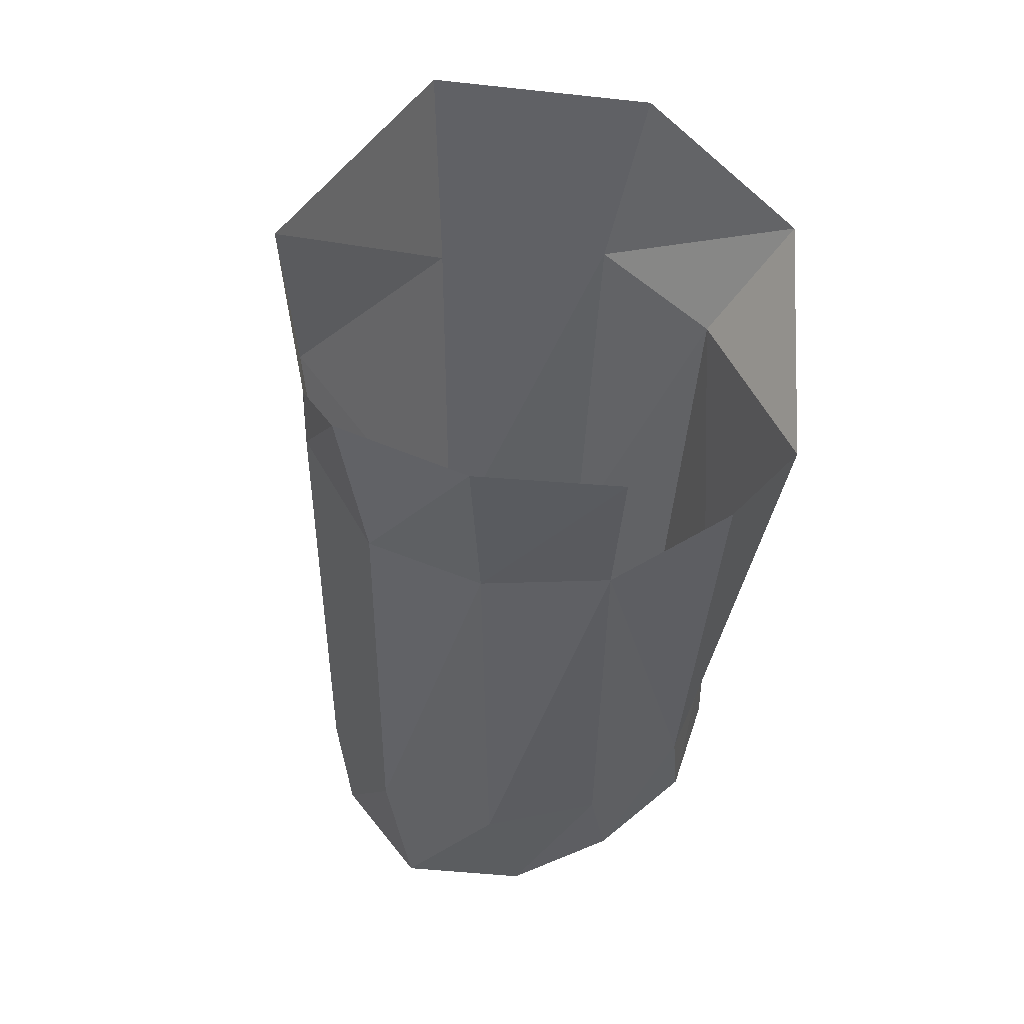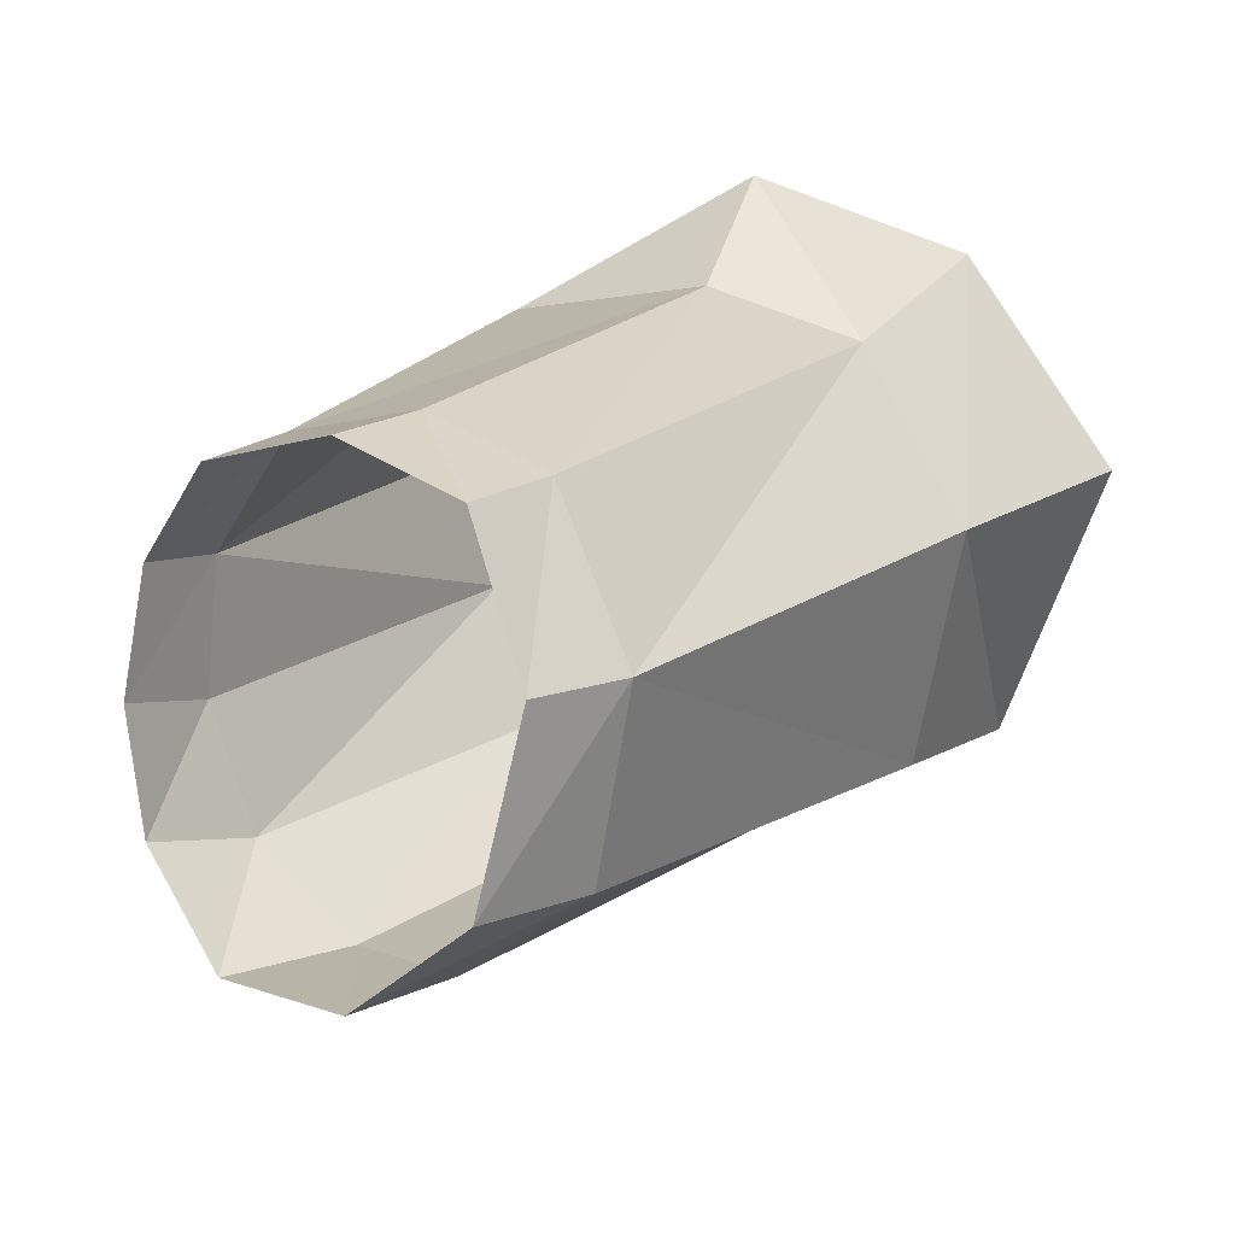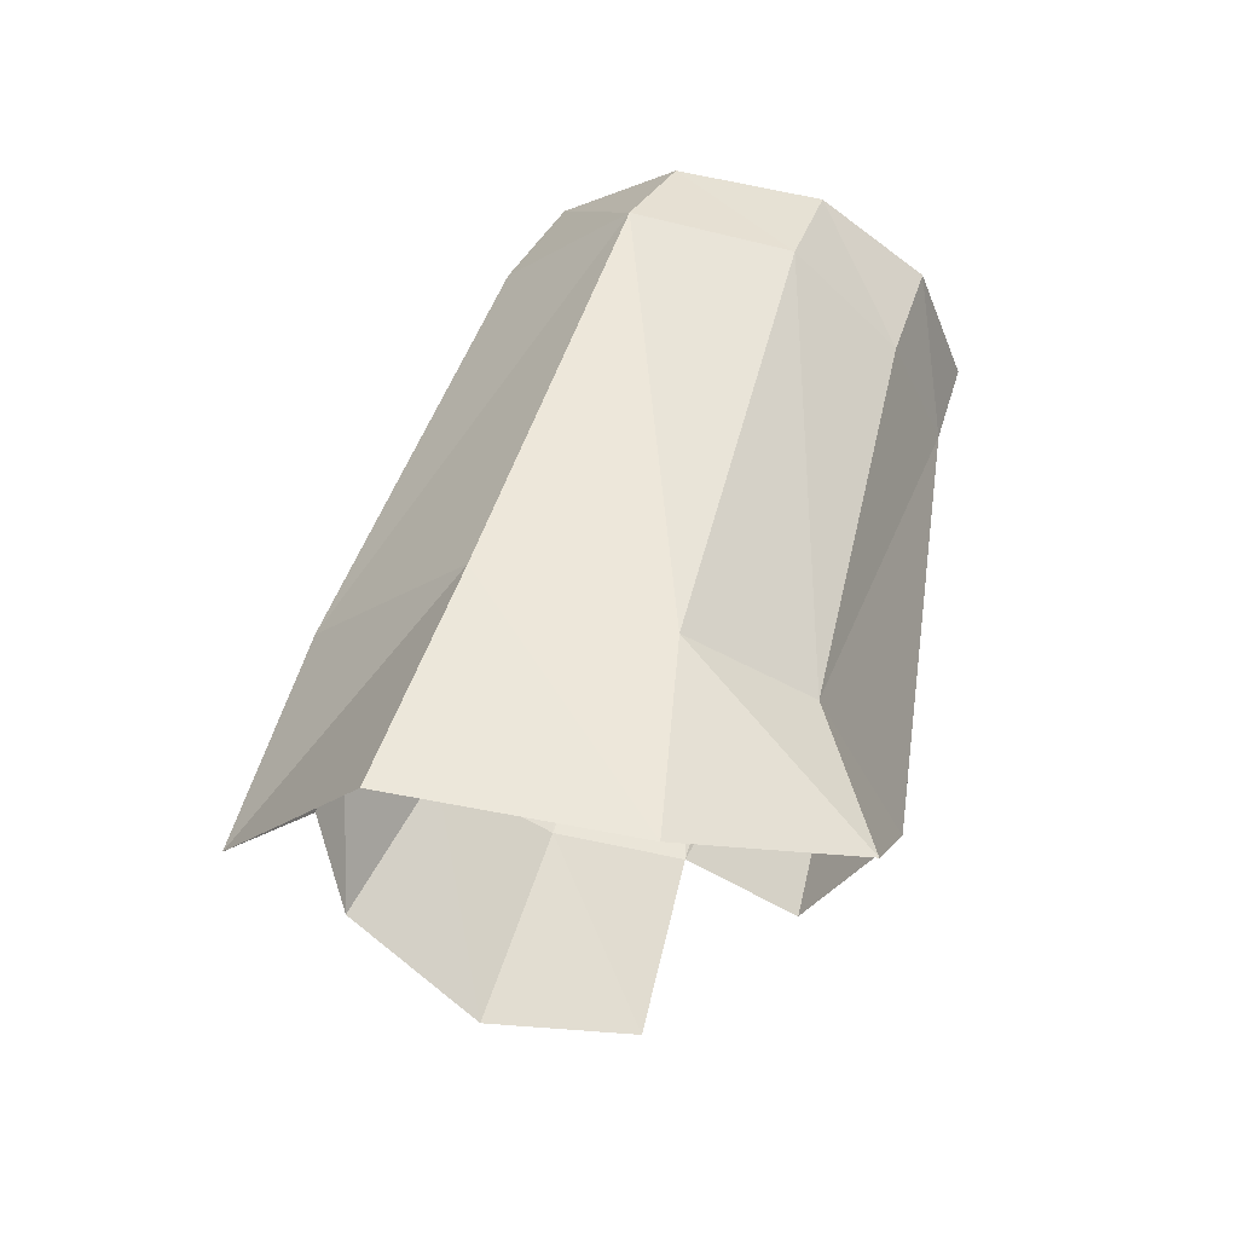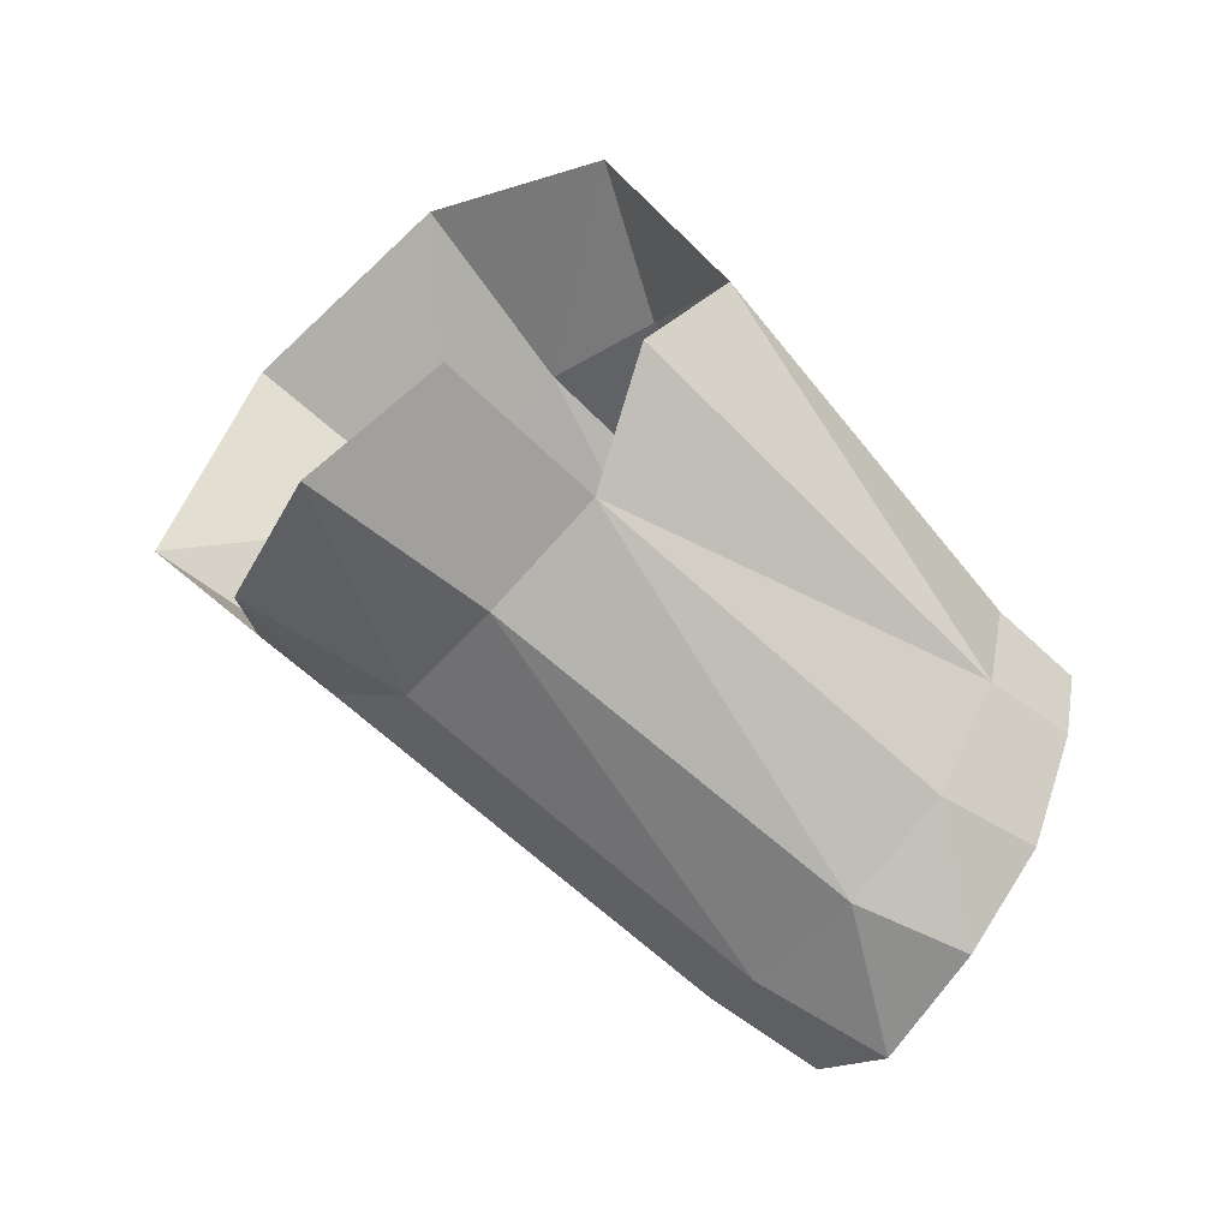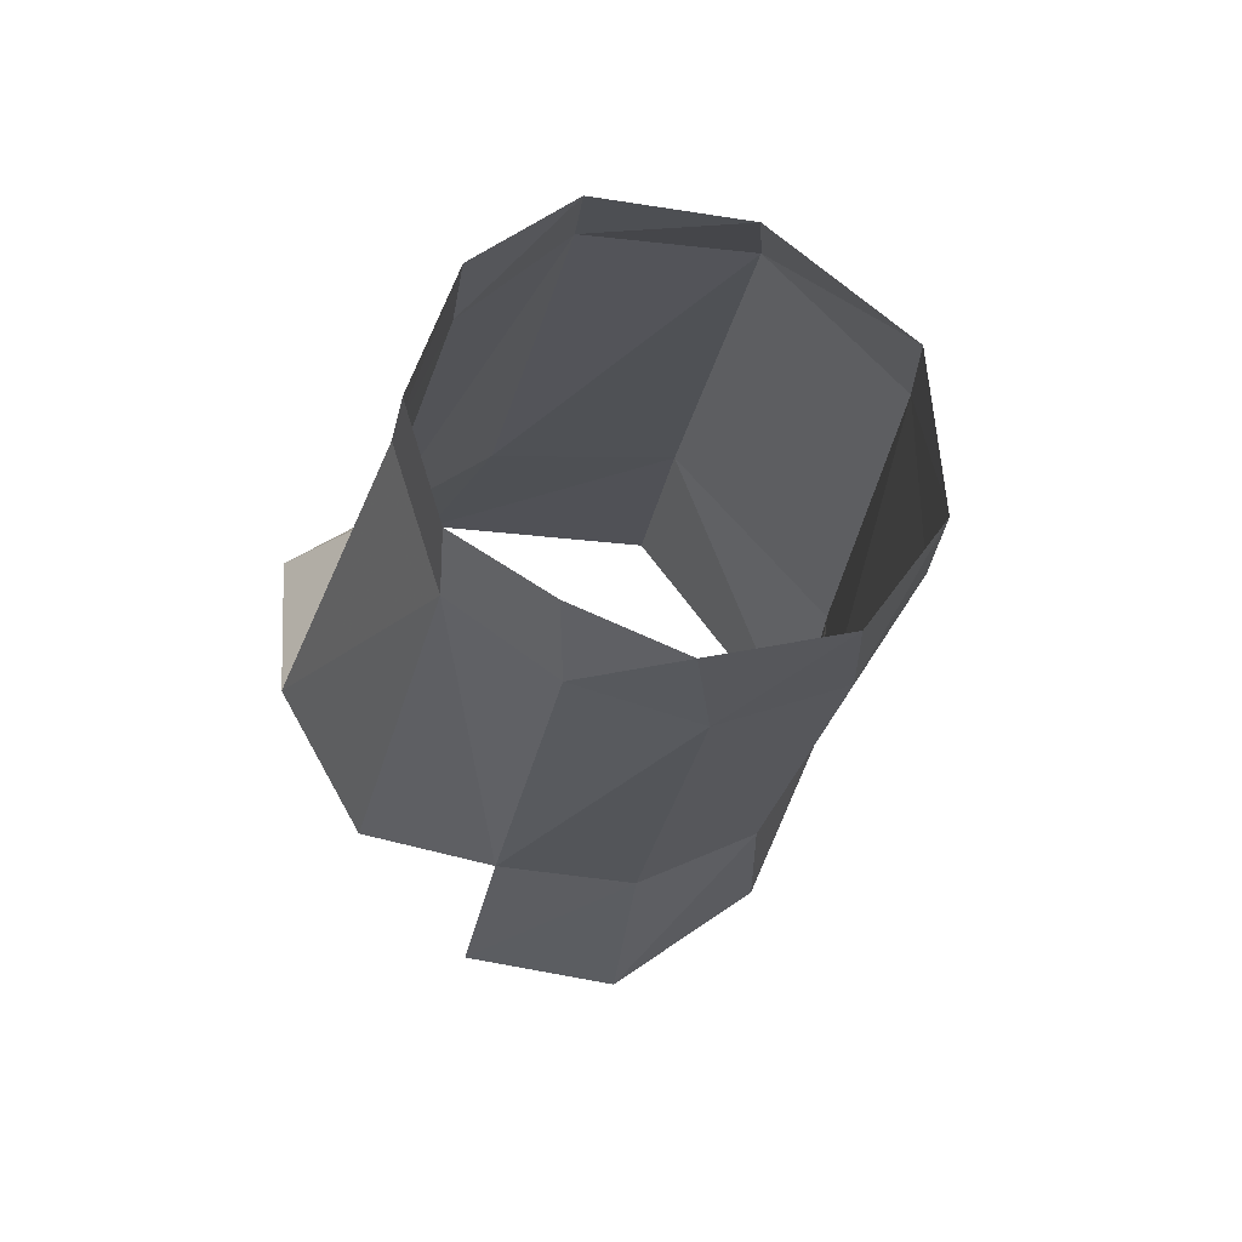
<metadata>
{"format":"obj","ext":"obj","renderer":"f3d","projection":"perspective","resolution":1024,"background":"white","views":[{"elev":-45.1,"azim":-52.3,"up":"+Y"},{"elev":-32.2,"azim":140.7,"up":"+Z"},{"elev":53.6,"azim":-34.8,"up":"+Y"},{"elev":-77.8,"azim":-2.9,"up":"+Y"},{"elev":-22.8,"azim":118.9,"up":"+Y"}]}
</metadata>
<code>
v 0.004115 0.006855 0.009192
v -0.01099 0.002279 -0.004984
v -0.00841 0.01067 0.000443
v -0.002277 0.01047 0.006778
v 0.01961 -0.004883 -0.01208
v 0.02079 -0.002368 -0.008815
v 0.02026 0.006667 -0.00894
v 0.01768 0.009632 -0.01167
v 0.01486 0.008768 -0.01643
v 0.01509 0.01012 -0.009873
v 0.01731 0.006726 -0.006721
v 0.006212 0.006654 0.003476
v 0.002613 0.0101 0.000884
v -0.007162 -0.005269 -0.004861
v -0.004729 -0.008805 -0.000324
v 0.001215 -0.00715 -0.00452
v -0.001484 -0.005093 -0.007904
v 0.02154 0.001829 -0.007763
v 0.01051 -0.005307 -0.01711
v 0.01337 -0.006986 -0.01365
v 0.01748 -0.00658 -0.01537
v 0.01511 -0.005685 -0.01946
v -0.000475 -0.008299 0.003517
v 0.005664 -0.005232 0.004164
v 0.004373 -0.006818 -0.000706
v 0.008519 -0.00052 0.005729
v 0.009298 -0.001587 -0.01915
v 0.009204 0.004714 -0.01886
v -0.004664 0.004083 -0.009457
v -0.004273 -0.000948 -0.009028
v 0.01884 0.00207 -0.005594
v 0.01618 -0.005851 -0.01021
v 0.01796 -0.003061 -0.006951
v 0.01183 0.009637 -0.01496
v 0.01304 0.004134 -0.02089
v 0.01317 -0.001782 -0.02151
v -0.001306 0.01035 -0.00485
v -0.006773 -0.001688 -0.006925
f 13 12 10
f 10 12 11
f 14 17 15
f 15 17 16
f 19 22 20
f 20 22 21
f 27 30 28
f 28 30 29
f 18 7 31
f 31 7 11
f 15 16 23
f 23 16 25
f 5 32 21
f 21 32 20
f 18 31 6
f 6 31 33
f 9 35 34
f 34 35 28
f 35 36 28
f 28 36 27
f 8 9 10
f 10 9 34
f 37 13 34
f 34 13 10
f 19 17 27
f 27 17 30
f 6 33 5
f 5 33 32
f 7 8 11
f 11 8 10
f 27 36 19
f 19 36 22
f 29 2 37
f 37 2 3
f 11 12 31
f 31 12 26
f 4 1 13
f 13 1 12
f 17 19 16
f 16 19 20
f 32 33 25
f 25 33 24
f 31 26 33
f 33 26 24
f 17 14 30
f 30 14 38
f 16 20 25
f 25 20 32
f 3 4 37
f 37 4 13
f 37 34 29
f 29 34 28
f 1 26 12
f 2 29 38
f 38 29 30

</code>
